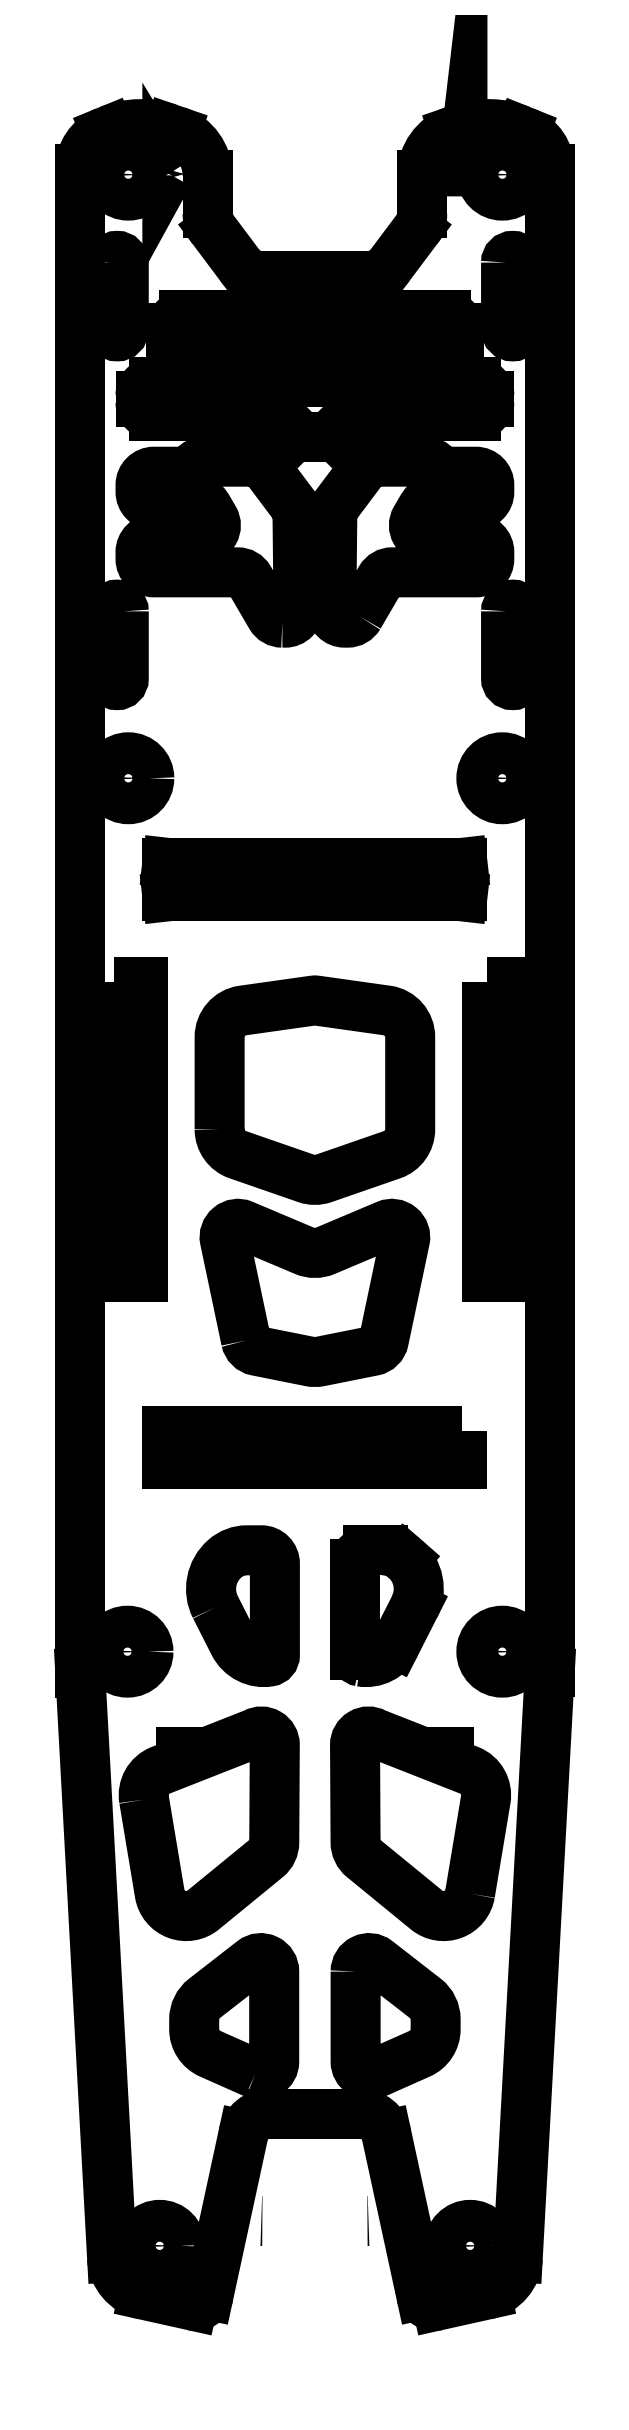
<metadata>
{"format":"dxf","ext":"dxf","renderer":"ezdxf+matplotlib","layout":"modelspace","background":"white","min_lineweight":24,"dpi":150}
</metadata>
<code>
0
SECTION
2
ENTITIES
0
LWPOLYLINE
8
0
90
9
70
1
43
0
10
-7.417
20
-29.24
42
-0.3436
10
-6.713
20
-25.62
10
-6.706
20
-25.62
42
-0.1811
10
-5.064
20
-25
10
-3.983
20
-25
42
-0.4142
10
-2.983
20
-26
10
-2.983
20
-32.8
42
-0.3674
10
-3.402
20
-33.3
42
-0.3268
10
-6.035
20
-31.96
0
LWPOLYLINE
8
0
90
8
70
1
43
0
10
-4.441
20
-64.03
10
-7.812
20
-62.53
42
-0.2964
10
-9
20
-60.7
10
-9
20
-59.98
42
-0.2314
10
-8.228
20
-58.4
10
-4.649
20
-55.62
42
-0.6241
10
-3.035
20
-56.41
10
-3.035
20
-63.11
42
-0.5427
0
ARC
8
0
10
12.13
20
-77.56
30
0
40
3
50
282.5
51
356.9
0
LWPOLYLINE
8
0
90
8
70
1
43
0
10
-12.74
20
-43.59
42
-0.3525
10
-11.51
20
-41.4
10
-4.479
20
-38.64
42
-0.5748
10
-2.991
20
-39.52
10
-3.031
20
-46.78
42
-0.2235
10
-3.581
20
-47.93
10
-8.328
20
-51.81
42
-0.5763
10
-11.57
20
-50.59
0
LINE
8
0
10
12.78
20
-80.49
30
0
11
9.125
21
-81.31
31
0
0
ARC
8
0
10
3.918
20
-73
30
0
40
2
50
270
51
272.3
0
CIRCLE
8
0
10
-13.97
20
-32.56
30
0
40
1.56
0
CIRCLE
8
0
10
11.57
20
-76.85
30
0
40
1.56
0
ARC
8
0
10
-12.13
20
-77.56
30
0
40
3
50
183.1
51
257.5
0
ARC
8
0
10
-3.918
20
-73
30
0
40
2
50
267.7
51
270
0
LINE
8
0
10
-10
20
-40
30
0
11
-9.904
21
-40
31
0
0
CIRCLE
8
0
10
13.97
20
-32.56
30
0
40
1.56
0
CIRCLE
8
0
10
-11.57
20
-76.85
30
0
40
1.56
0
LINE
8
0
10
-12.78
20
-80.49
30
0
11
-9.123
21
-81.31
31
0
0
LINE
8
0
10
17.51
20
-34.11
30
0
11
15.12
21
-77.73
31
0
0
LINE
8
0
10
-17.49
20
-34.11
30
0
11
-15.12
21
-77.73
31
0
0
ARC
8
0
10
-14.49
20
77.97
30
0
40
3
50
111.8
51
180
0
LWPOLYLINE
8
0
90
3
70
1
43
0
10
-10.91
20
77.62
10
-11
20
77.46
10
-11
20
77.77
0
LWPOLYLINE
8
0
90
3
70
1
43
0
10
11
20
77.8
10
10.99
20
77.8
42
-0.01042
10
11
20
77.92
0
LINE
8
0
10
15.35
20
80.86
30
0
11
15.62
21
80.75
31
0
0
LWPOLYLINE
8
0
90
25
70
1
43
0
10
3.289
20
44.65
42
-0.2668
10
2.426
20
44.16
10
2.223
20
44.16
42
-0.4173
10
1.223
20
45.17
10
1.297
20
52.23
42
-0.1596
10
1.497
20
52.82
10
3.7
20
55.76
42
-0.2361
10
4.5
20
56.16
10
8.259
20
56.16
42
-0.2277
10
9.04
20
55.78
42
0.2277
10
9.82
20
55.41
10
12
20
55.41
42
-0.4142
10
13
20
54.41
10
13
20
53.91
42
-0.4142
10
12
20
52.91
10
8.305
20
52.91
42
0.2668
10
8.003
20
52.73
10
7.523
20
51.91
42
0.5788
10
8.387
20
50.41
10
12
20
50.41
42
-0.4142
10
13
20
49.41
10
13
20
48.91
42
-0.4142
10
12
20
47.91
10
5.762
20
47.91
42
0.2668
10
4.898
20
47.41
0
ARC
8
0
10
0.5858
20
59
30
0
40
1
50
270
51
315
0
LINE
8
0
10
0.5858
20
58
30
0
11
0
21
58
31
0
0
CIRCLE
8
0
10
-13.91
20
32.56
30
0
40
1.56
0
CIRCLE
8
0
10
-13.91
20
77.56
30
0
40
1.56
0
LINE
8
0
10
6.706
20
-25.62
30
0
11
6.713
21
-25.62
31
0
0
CIRCLE
8
0
10
13.97
20
32.56
30
0
40
1.56
0
ARC
8
0
10
14.51
20
77.97
30
0
40
3
50
0
51
68.2
0
CIRCLE
8
0
10
13.98
20
77.56
30
0
40
1.56
0
LINE
8
0
10
17.51
20
77.97
30
0
11
17.51
21
34.16
31
0
0
LINE
8
0
10
-17.49
20
34.17
30
0
11
-17.49
21
77.97
31
0
0
LINE
8
0
10
17.51
20
34.16
30
0
11
17.51
21
-34.11
31
0
0
LINE
8
0
10
-17.49
20
34.17
30
0
11
-17.49
21
-34.11
31
0
0
LINE
8
0
10
10.82
20
80.97
30
0
11
10.36
21
80.81
31
0
0
LINE
8
0
10
8
20
77.5
30
0
11
8
21
74.67
31
0
0
LINE
8
0
10
7.6
20
73.47
30
0
11
5.6
21
70.8
31
0
0
LINE
8
0
10
4
20
70
30
0
11
0
21
70
31
0
0
ARC
8
0
10
11.5
20
77.5
30
0
40
3.5
50
109
51
180
0
ARC
8
0
10
12.94
20
74.83
30
0
40
6.5
50
68.2
51
109
0
ARC
8
0
10
6
20
74.67
30
0
40
2
50
-36.87
51
0
0
ARC
8
0
10
4
20
72
30
0
40
2
50
270
51
323.1
0
LINE
8
0
10
-4
20
70
30
0
11
0
21
70
31
0
0
ARC
8
0
10
-4
20
72
30
0
40
2
50
216.9
51
270
0
LINE
8
0
10
-7.6
20
73.47
30
0
11
-5.6
21
70.8
31
0
0
ARC
8
0
10
-6
20
74.67
30
0
40
2
50
180
51
216.9
0
LINE
8
0
10
-8
20
77.5
30
0
11
-8
21
74.67
31
0
0
ARC
8
0
10
-11.5
20
77.5
30
0
40
3.5
50
0
51
71
0
LINE
8
0
10
-10.82
20
80.97
30
0
11
-10.36
21
80.81
31
0
0
ARC
8
0
10
-12.94
20
74.83
30
0
40
6.5
50
71
51
111.8
0
LINE
8
0
10
-15.35
20
80.86
30
0
11
-15.61
21
80.76
31
0
0
ARC
8
0
10
-8.906
20
-80.33
30
0
40
1
50
257.5
51
349.4
0
ARC
8
0
10
8.907
20
-80.33
30
0
40
1
50
190.6
51
282.5
0
LINE
8
0
10
13
20
61.09
30
0
11
13
21
60.59
31
0
0
LINE
8
0
10
12
20
59.59
30
0
11
2.592
21
59.59
31
0
0
LINE
8
0
10
1.293
20
58.29
30
0
11
2.592
21
59.59
31
0
0
LINE
8
0
10
0
20
62.09
30
0
11
12
21
62.09
31
0
0
ARC
8
0
10
12
20
60.59
30
0
40
1
50
-90
51
0
0
ARC
8
0
10
12
20
61.09
30
0
40
1
50
0
51
90
0
ARC
8
0
10
-0.5858
20
59
30
0
40
1
50
225
51
270
0
LINE
8
0
10
-1.293
20
58.29
30
0
11
-2.592
21
59.59
31
0
0
LWPOLYLINE
8
0
90
25
70
1
43
0
10
-2.426
20
44.16
42
-0.2668
10
-3.289
20
44.65
10
-4.898
20
47.41
42
0.2668
10
-5.762
20
47.91
10
-12
20
47.91
42
-0.4142
10
-13
20
48.91
10
-13
20
49.41
42
-0.4142
10
-12
20
50.41
10
-8.387
20
50.41
42
0.5788
10
-7.523
20
51.91
10
-8.003
20
52.73
42
0.2668
10
-8.305
20
52.91
10
-12
20
52.91
42
-0.4142
10
-13
20
53.91
10
-13
20
54.41
42
-0.4142
10
-12
20
55.41
10
-9.82
20
55.41
42
0.2277
10
-9.04
20
55.78
42
-0.2277
10
-8.259
20
56.16
10
-4.5
20
56.16
42
-0.2361
10
-3.7
20
55.76
10
-1.497
20
52.82
42
-0.1596
10
-1.297
20
52.23
10
-1.223
20
45.17
42
-0.4173
10
-2.223
20
44.16
0
LINE
8
0
10
0
20
62.09
30
0
11
-12
21
62.09
31
0
0
LINE
8
0
10
-12
20
59.59
30
0
11
-2.592
21
59.59
31
0
0
LINE
8
0
10
-9.737
20
64.59
30
0
11
0
21
64.59
31
0
0
LINE
8
0
10
0
20
67.09
30
0
11
-9.737
21
67.09
31
0
0
ARC
8
0
10
-12
20
61.09
30
0
40
1
50
90
51
180
0
LINE
8
0
10
-13
20
61.09
30
0
11
-13
21
60.59
31
0
0
ARC
8
0
10
-12
20
60.59
30
0
40
1
50
180
51
270
0
LINE
8
0
10
-0.5858
20
58
30
0
11
0
21
58
31
0
0
LINE
8
0
10
2.983
20
-32.8
30
0
11
2.983
21
-26
31
0
0
ARC
8
0
10
3.983
20
-26
30
0
40
1
50
90
51
180
0
ARC
8
0
10
3.483
20
-32.8
30
0
40
0.5
50
180
51
260.7
0
LINE
8
0
10
7.417
20
-29.24
30
0
11
6.035
21
-31.96
31
0
0
ARC
8
0
10
4.742
20
-27.88
30
0
40
3
50
-26.93
51
48.93
0
LINE
8
0
10
3.983
20
-25
30
0
11
5.064
21
-25
31
0
0
ARC
8
0
10
3.806
20
-30.83
30
0
40
2.5
50
260.7
51
333.1
0
ARC
8
0
10
5.064
20
-27.5
30
0
40
2.5
50
48.93
51
90
0
LWPOLYLINE
8
0
90
8
70
1
43
0
10
11.57
20
-50.59
42
-0.5763
10
8.328
20
-51.81
10
3.581
20
-47.93
42
-0.2235
10
3.031
20
-46.78
10
2.991
20
-39.52
42
-0.5748
10
4.479
20
-38.64
10
11.51
20
-41.4
42
-0.3525
10
12.74
20
-43.59
0
LINE
8
0
10
10
20
-40
30
0
11
9.904
21
-40
31
0
0
LWPOLYLINE
8
0
90
8
70
1
43
0
10
3.035
20
-56.41
42
-0.6241
10
4.649
20
-55.62
10
8.228
20
-58.4
42
-0.2314
10
9
20
-59.98
10
9
20
-60.7
42
-0.2964
10
7.812
20
-62.53
10
4.441
20
-64.03
42
-0.5427
10
3.035
20
-63.11
0
LINE
8
0
10
7.925
20
-80.51
30
0
11
5.341
21
-68.58
31
0
0
LINE
8
0
10
3.387
20
-67
30
0
11
0
21
-67
31
0
0
LINE
8
0
10
-3.386
20
-67
30
0
11
0
21
-67
31
0
0
LINE
8
0
10
-5.341
20
-68.58
30
0
11
-7.923
21
-80.51
31
0
0
ARC
8
0
10
-3.386
20
-69
30
0
40
2
50
90
51
167.8
0
ARC
8
0
10
3.387
20
-69
30
0
40
2
50
12.21
51
90
0
LWPOLYLINE
8
0
90
4
70
1
43
0
10
12.8
20
17.37
10
15
20
17.37
10
15
20
-4.628
10
12.8
20
-4.628
0
LWPOLYLINE
8
0
90
4
70
1
43
0
10
-15
20
17.37
10
-15
20
-4.628
10
-12.8
20
-4.628
10
-12.8
20
17.37
0
LINE
8
0
10
11
20
23.75
30
0
11
-11
21
23.75
31
0
0
LINE
8
0
10
-11
20
23.75
30
0
11
-11
21
26.25
31
0
0
LINE
8
0
10
-11
20
26.25
30
0
11
11
21
26.25
31
0
0
LINE
8
0
10
11
20
26.25
30
0
11
11
21
23.75
31
0
0
LINE
8
0
10
11
20
23.75
30
0
11
-11
21
26.25
31
0
0
LINE
8
0
10
-11
20
23.75
30
0
11
11
21
26.25
31
0
0
LINE
8
0
10
0
20
-16.08
30
0
11
0
21
-16.25
31
0
0
LWPOLYLINE
8
0
90
4
70
1
43
0
10
11
20
-16.08
10
-11
20
-16.08
10
-11
20
-18.58
10
11
20
-18.58
0
LWPOLYLINE
8
0
90
12
70
1
43
0
10
-7.102
20
6.385
10
-7.102
20
13.26
42
-0.3738
10
-5.381
20
15.24
10
-0.1394
20
15.98
42
-0.07005
10
0.1394
20
15.98
10
5.381
20
15.24
42
-0.3738
10
7.102
20
13.26
10
7.102
20
6.385
42
-0.3195
10
5.757
20
4.495
10
0.6549
20
2.727
42
-0.1684
10
-0.6549
20
2.727
10
-5.757
20
4.495
42
-0.3195
0
LWPOLYLINE
8
0
90
12
70
1
43
0
10
-5.136
20
-9.355
10
-6.709
20
-1.871
42
-0.6055
10
-5.341
20
-0.7438
10
-0.7782
20
-2.671
42
0.2025
10
0.7782
20
-2.671
10
5.341
20
-0.7438
42
-0.6055
10
6.709
20
-1.871
10
5.136
20
-9.355
42
-0.3001
10
4.353
20
-10.13
10
0.3922
20
-10.92
42
-0.09902
10
-0.3922
20
-10.92
10
-4.353
20
-10.13
42
-0.3001
0
LWPOLYLINE
8
0
90
4
70
1
43
0
10
14.25
20
71
42
-1
10
15.25
20
71
10
15.25
20
66
42
-1
10
14.25
20
66
0
LWPOLYLINE
8
0
90
4
70
1
43
0
10
14.25
20
45
10
14.25
20
40
42
1
10
15.25
20
40
10
15.25
20
45
42
1
0
LWPOLYLINE
8
0
90
4
70
1
43
0
10
-14.25
20
45
10
-14.25
20
40
42
-1
10
-15.25
20
40
10
-15.25
20
45
42
-1
0
LWPOLYLINE
8
0
90
4
70
1
43
0
10
-15.25
20
71
42
-1
10
-14.25
20
71
10
-14.25
20
66
42
-1
10
-15.25
20
66
0
LINE
8
0
10
-10.74
20
66.09
30
0
11
-10.74
21
65.59
31
0
0
ARC
8
0
10
-9.737
20
66.09
30
0
40
1
50
90
51
180
0
ARC
8
0
10
-9.737
20
65.59
30
0
40
1
50
180
51
270
0
LINE
8
0
10
9.737
20
64.59
30
0
11
0
21
64.59
31
0
0
ARC
8
0
10
9.737
20
65.59
30
0
40
1
50
-90
51
0
0
LINE
8
0
10
0
20
67.09
30
0
11
9.737
21
67.09
31
0
0
ARC
8
0
10
9.737
20
66.09
30
0
40
1
50
0
51
90
0
LINE
8
0
10
10.74
20
66.09
30
0
11
10.74
21
65.59
31
0
0
ENDSEC
0
EOF

</code>
